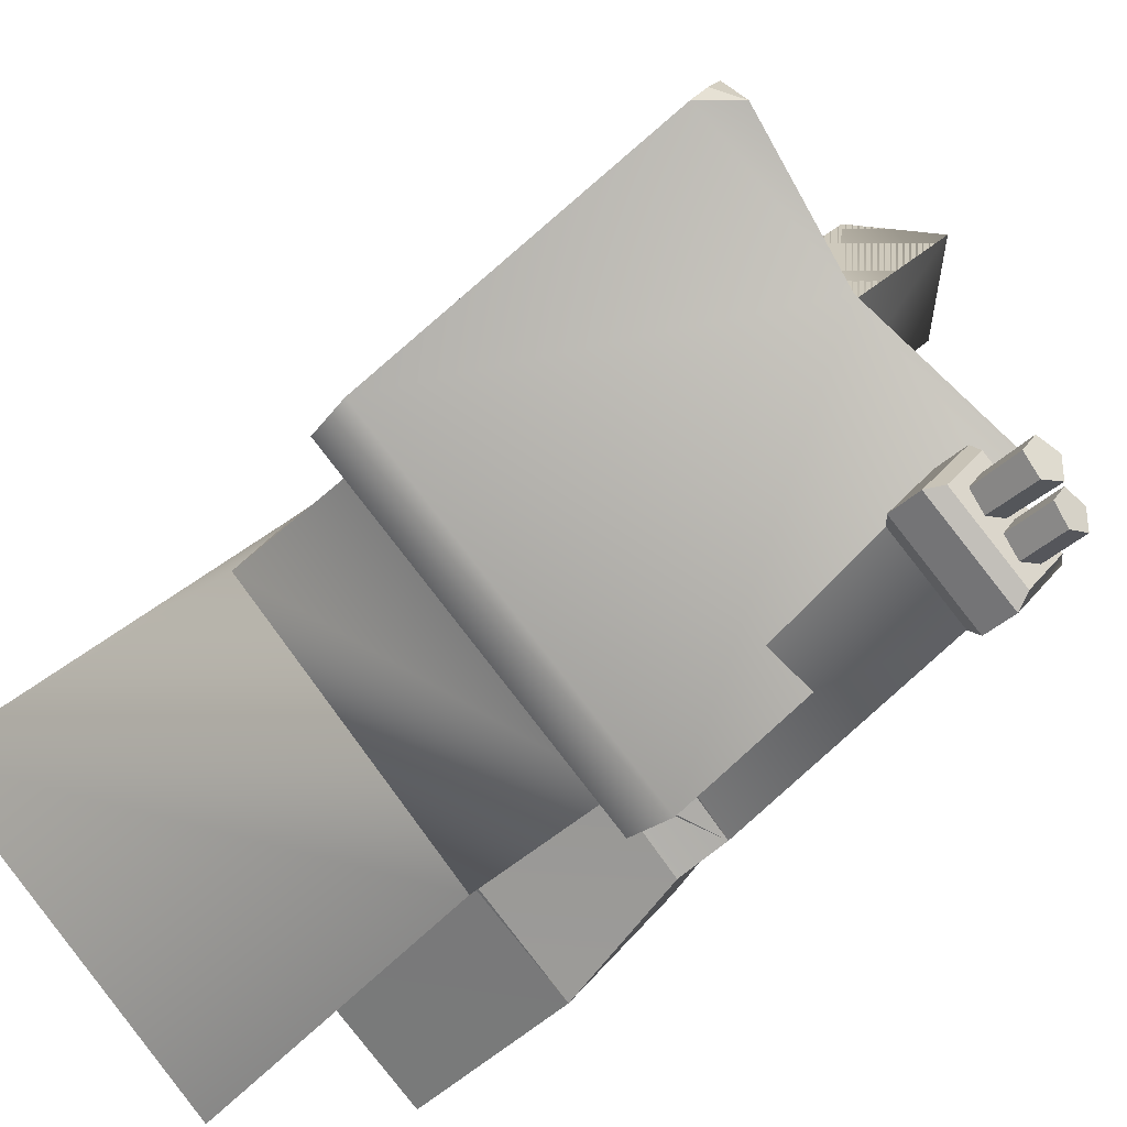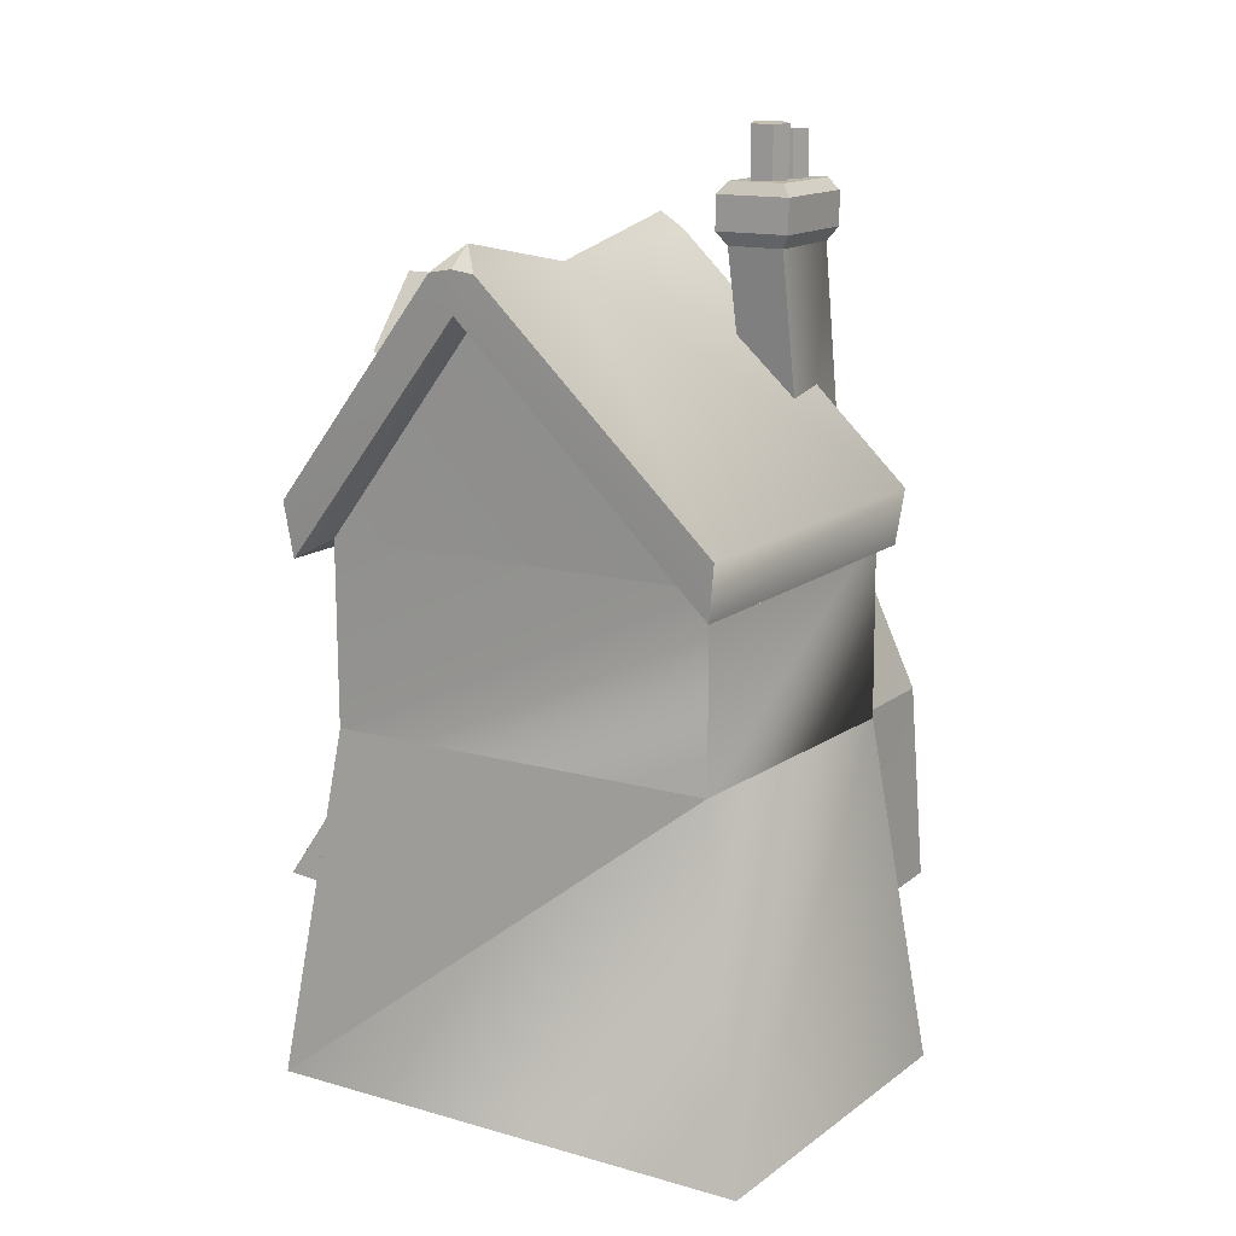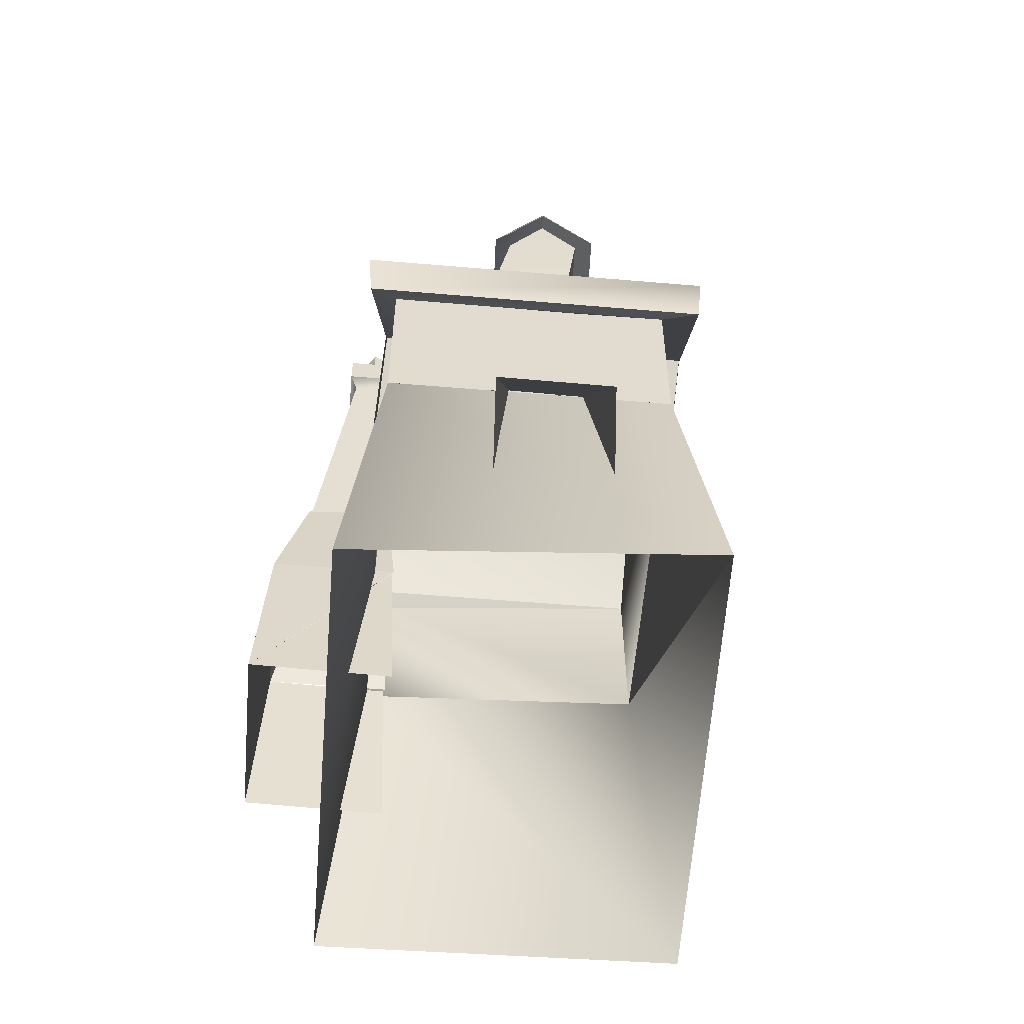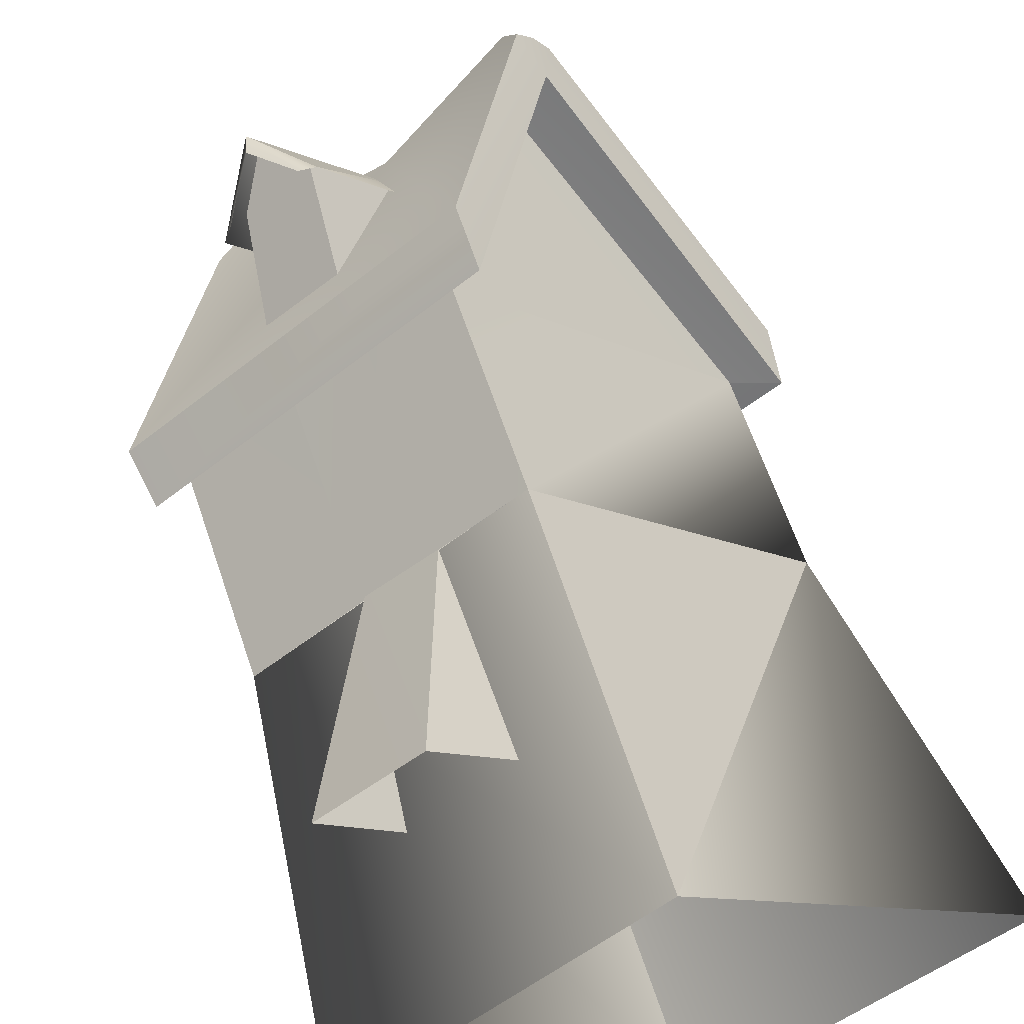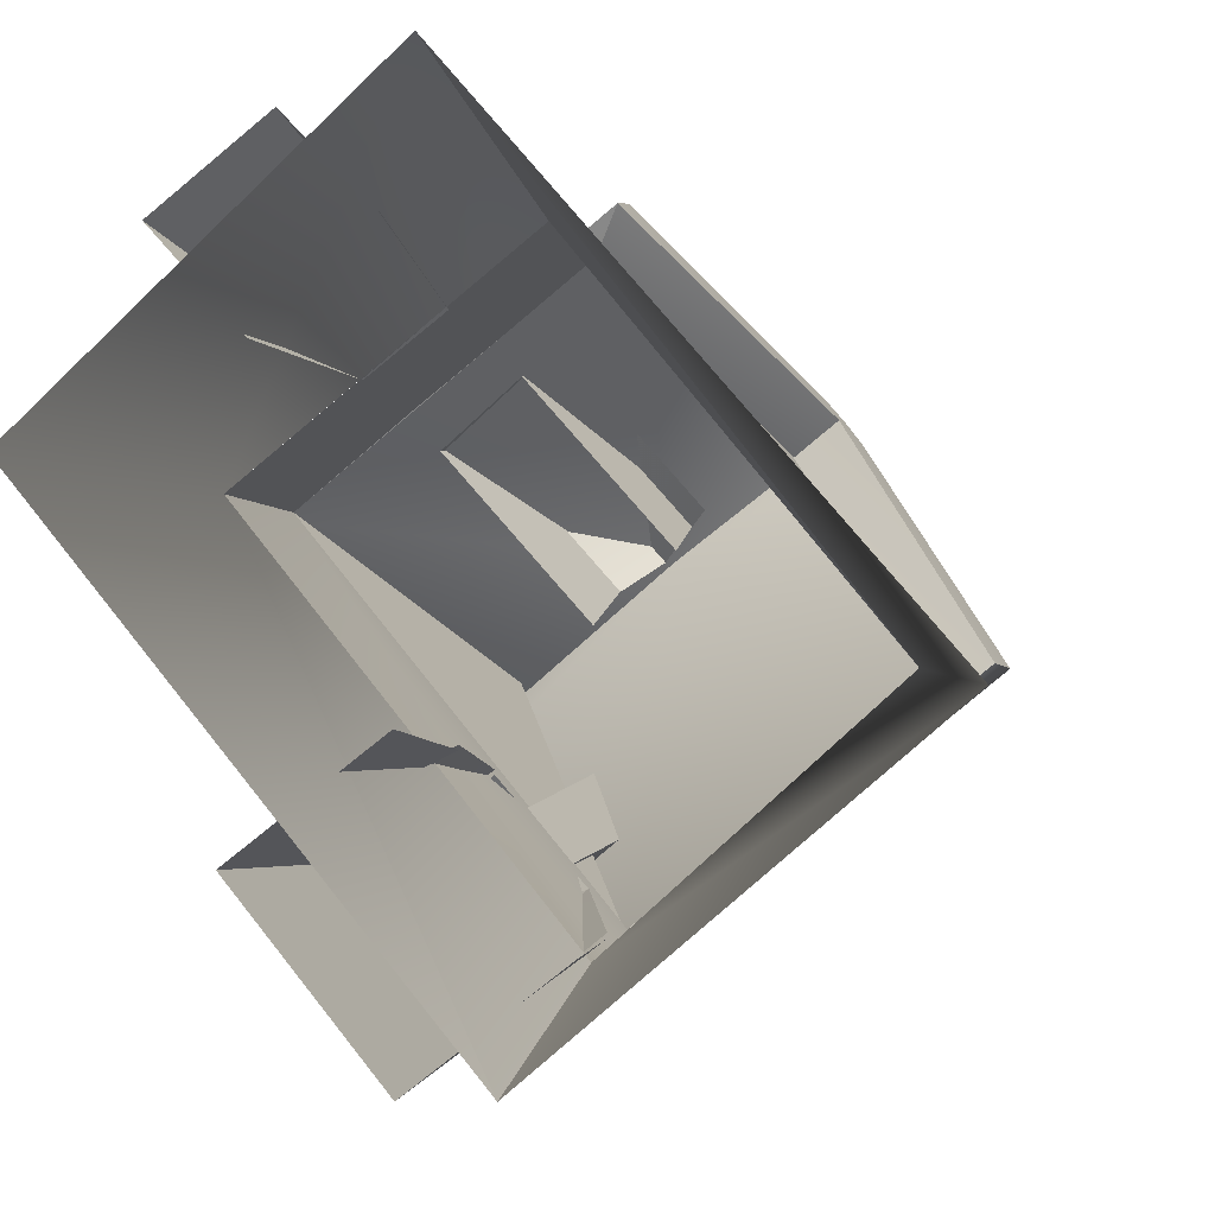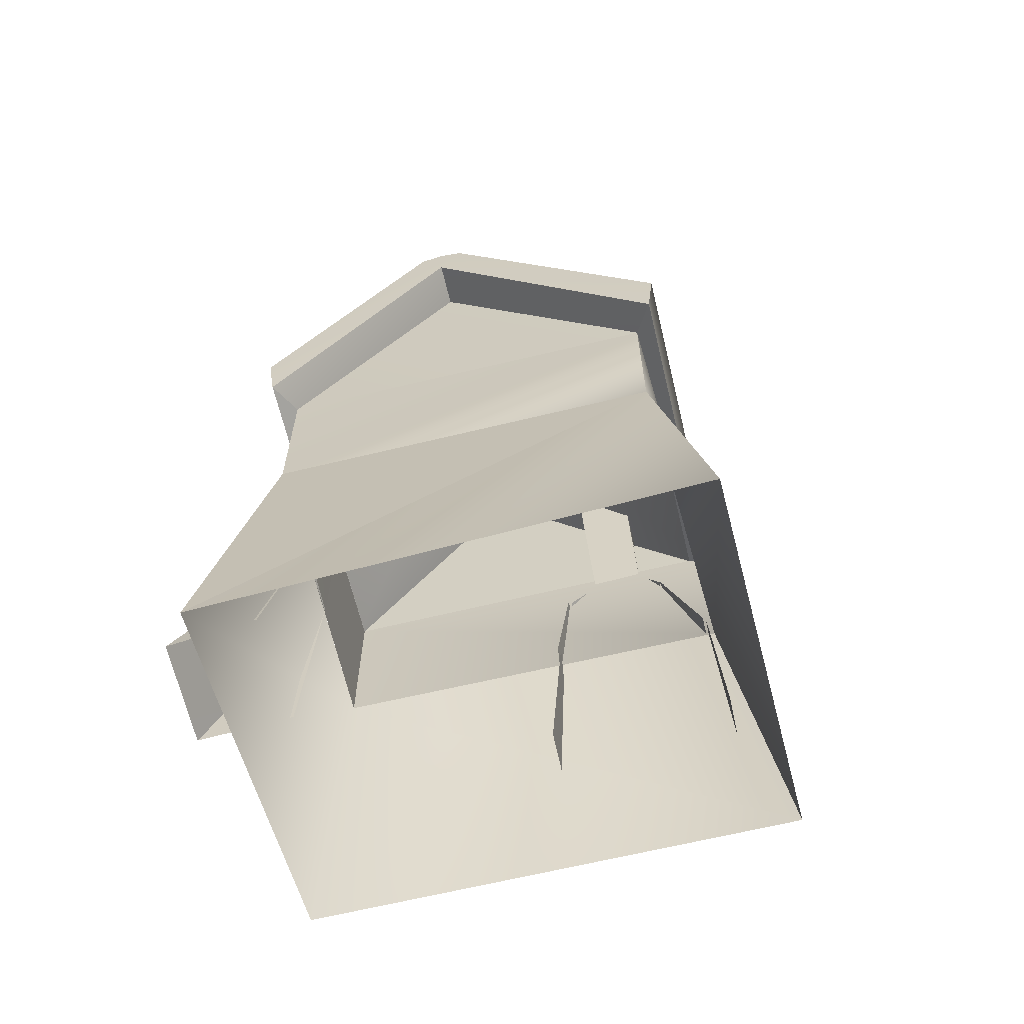
<metadata>
{"format":"obj","ext":"obj","renderer":"f3d","projection":"perspective","resolution":1024,"background":"white","views":[{"elev":-35.0,"azim":142.5,"up":"+Z"},{"elev":14.1,"azim":82.2,"up":"+Y"},{"elev":-56.4,"azim":-44.1,"up":"+Y"},{"elev":64.5,"azim":-18.8,"up":"+Z"},{"elev":-2.3,"azim":9.8,"up":"+Z"},{"elev":-65.4,"azim":64.4,"up":"+Y"}]}
</metadata>
<code>
g default
v -6.142 -82.17 78.69
v 62.3 7.51 -15.78
v -2.757 7.972 63.34
v -6.142 -82.17 78.69
v 79.53 -82.01 -20.29
v 4.954 7.6 -66.93
v 6.693 -81.92 -81.95
v -38.01 98.48 37.12
v -30.42 110.5 44.53
v -39.87 97.34 33.48
v -29.09 115.4 43.02
v -9.418 97.34 -0.9448
v 1.368 115.4 8.598
v 2.311 120.6 8.795
v 32.77 128.2 33.46
v 41.5 122.3 33
v 74.78 64.23 -14.69
v 0.7368 64.23 -74.65
v 72.74 50.16 -13.99
v 0.4883 50.16 -72.5
v -32.89 124.4 -25.06
v -32.49 128.8 -19.39
v 1.904 65.58 75.3
v 33.94 122.1 42.29
v 32.77 128.2 33.46
v 2.311 120.6 8.795
v -72.14 65.58 15.34
v -32.49 128.8 -19.39
v -38.08 124.6 -18.67
v -70.11 51.51 14.69
v 2.141 51.51 73.2
v -72.14 65.58 15.34
v 0.4883 50.16 -72.5
v -35.14 112.9 -21.52
v 0.7368 64.23 -74.65
v -32.89 124.4 -25.06
v -70.11 51.51 14.69
v -72.14 65.58 15.34
v -35.59 125.6 -21.9
v -38.08 124.6 -18.67
v 62.11 55 -15.9
v 2.895 55.14 -64.07
v 0.4883 50.16 -72.5
v 72.74 50.16 -13.99
v -61.64 55.05 15.65
v -2.647 55.05 63.52
v 2.141 51.51 73.2
v -70.11 51.51 14.69
v -28.62 113.6 -16.24
v -61.64 55.05 15.65
v -35.14 113.7 -21.52
v 28.19 113.6 29.77
v 62.11 55 -15.9
v 72.74 50.16 -13.99
v 37.56 113.7 37.35
v -2.647 55.05 63.52
v 28.19 113.6 29.77
v 37.56 113.7 37.35
v 2.141 51.51 73.2
v 2.895 55.14 -64.07
v -28.62 113.6 -16.24
v -35.14 113.7 -21.52
v 0.4883 50.16 -72.5
v 37.56 112.9 37.35
v 72.74 50.16 -13.99
v 74.78 64.23 -14.69
v 41.5 122.3 33
v 37.92 123.1 37.64
v 33.94 122.1 42.29
v 1.904 65.58 75.3
v 2.141 51.51 73.2
v -23.39 50.84 -64.89
v -6.811 52.55 -52.45
v -1.656 42.19 -55.53
v -1.656 42.19 -56.52
v -19.35 40.48 -69.86
v -6.811 52.55 -51.46
v -23.39 50.84 -64.89
v -17.41 122.4 -57.88
v 0.2396 122.4 -43.59
v -6.811 52.55 -51.46
v -23.39 50.84 -64.89
v -31.92 50.84 -54.35
v -26.79 122.4 -46.3
v -18.49 8.16 -82.93
v -45.03 8.16 -50.16
v -37.13 40.48 -47.92
v -19.35 40.48 -69.86
v -18.49 8.16 -82.93
v -19.35 40.48 -69.86
v -37.13 40.48 -47.92
v -31.92 50.84 -54.35
v -23.39 50.84 -64.89
v -19.35 40.48 -69.86
v -45.03 8.16 -50.16
v -18.87 8.16 -28.98
v -19.43 42.19 -33.58
v -37.13 40.48 -47.92
v -45.03 8.16 -50.16
v -37.13 40.48 -47.92
v -19.43 42.19 -34.57
v -15.35 52.55 -41.91
v -15.35 52.55 -40.92
v -31.92 50.84 -54.35
v -37.13 40.48 -47.92
v -31.92 50.84 -54.35
v -15.35 52.55 -40.92
v -9.142 122.4 -32.01
v -9.142 122.4 -32.01
v -26.79 122.4 -46.3
v -31.92 50.84 -54.35
v -9.142 122.4 -32.01
v 0.2396 122.4 -43.59
v 3.247 125.9 -44.22
v -9.136 125.9 -28.93
v -9.142 122.4 -32.01
v 0.2396 122.4 -43.59
v -17.41 122.4 -57.88
v -17.41 125.9 -60.95
v 3.247 125.9 -44.22
v 0.2396 122.4 -43.59
v -17.41 122.4 -57.88
v -26.79 122.4 -46.3
v -29.8 125.9 -45.66
v -17.41 125.9 -60.95
v -26.79 122.4 -46.3
v -9.142 122.4 -32.01
v -9.136 125.9 -28.93
v -9.136 134.7 -28.93
v 3.247 134.7 -44.22
v 0.2396 137.8 -43.59
v -9.142 137.8 -32.01
v 3.247 134.7 -44.22
v -17.41 134.7 -60.95
v -17.41 137.8 -57.88
v -17.41 137.8 -57.88
v 0.2396 137.8 -43.59
v 3.247 134.7 -44.22
v -17.41 134.7 -60.95
v -29.8 134.7 -45.66
v -26.79 137.8 -46.3
v -17.41 137.8 -57.88
v -9.136 134.7 -28.93
v -9.142 137.8 -32.01
v -9.142 137.8 -32.01
v -26.79 137.8 -46.3
v 11.1 -41.83 -63.49
v -18.47 -41.83 -86.44
v -18.49 8.16 -82.93
v -18.49 8.16 -82.93
v 7.663 8.16 -62.73
v -18.47 -41.83 -86.44
v -48.46 -41.83 -49.4
v -45.03 8.16 -50.16
v -45.03 8.16 -50.16
v -18.49 8.16 -82.93
v -18.47 -41.83 -86.44
v -48.46 -41.83 -49.4
v -18.9 -41.83 -26.44
v -18.87 8.16 -29.96
v -18.87 8.16 -28.98
v -45.03 8.16 -50.16
v -48.46 -41.83 -49.4
v -12.41 137.8 -48.24
v -15.68 137.8 -52.73
v -15.68 149.7 -52.73
v -12.42 149.9 -48.24
v -15.68 137.8 -52.73
v -20.95 149.4 -51.01
v -15.68 149.7 -52.73
v -15.68 137.8 -52.73
v -20.96 137.8 -51.01
v -20.96 137.8 -51.01
v -20.95 149.4 -45.46
v -20.95 149.4 -51.01
v -20.96 137.8 -51.01
v -20.96 137.8 -45.46
v -20.96 137.8 -45.46
v -15.68 149.7 -43.74
v -20.95 149.4 -45.46
v -20.96 137.8 -45.46
v -15.68 137.8 -43.74
v -15.68 137.8 -43.74
v -12.42 149.9 -48.24
v -15.68 149.7 -43.74
v -15.68 137.8 -43.74
v -12.41 137.8 -48.24
v -12.42 149.9 -48.24
v -12.42 149.9 -48.24
v -15.68 149.7 -52.73
v -20.95 149.4 -51.01
v -12.42 149.9 -48.24
v -20.95 149.4 -51.01
v -20.95 149.4 -45.46
v -12.42 149.9 -48.24
v -20.95 149.4 -45.46
v -15.68 149.7 -43.74
v -4.963 137.8 -41.85
v -8.228 137.8 -46.35
v -8.174 151.2 -46.57
v -4.752 151 -41.85
v -8.228 137.8 -46.35
v -13.71 151.6 -44.77
v -8.174 151.2 -46.57
v -8.228 137.8 -46.35
v -13.51 137.8 -44.63
v -13.51 137.8 -44.63
v -13.71 151.6 -38.94
v -13.71 151.6 -44.77
v -13.51 137.8 -44.63
v -13.51 137.8 -39.07
v -13.51 137.8 -39.07
v -8.174 151.2 -37.13
v -13.71 151.6 -38.94
v -13.51 137.8 -39.07
v -8.228 137.8 -37.36
v -8.228 137.8 -37.36
v -4.752 151 -41.85
v -8.174 151.2 -37.13
v -8.228 137.8 -37.36
v -4.963 137.8 -41.85
v -4.752 151 -41.85
v -4.752 151 -41.85
v -8.174 151.2 -46.57
v -13.71 151.6 -44.77
v -4.752 151 -41.85
v -13.71 151.6 -44.77
v -13.71 151.6 -38.94
v -4.752 151 -41.85
v -13.71 151.6 -38.94
v -8.174 151.2 -37.13
v -30.42 110.5 44.53
v -22.15 98.48 51.16
v -29.09 115.4 43.02
v -18.3 97.31 52.56
v 1.368 115.4 8.598
v 12.15 97.31 18.14
v -37.25 75.17 28.82
v -20.89 75.17 43.29
v -18.8 102.7 46.24
v -33.54 102.7 33.21
v -26.17 115.4 39.72
v 9.672 75.17 8.739
v 8.735 102.7 15.12
v -18.8 102.7 46.24
v -18.8 102.7 46.24
v -20.89 75.17 43.29
v -5.999 102.7 2.08
v -6.683 75.17 -5.73
v -37.25 75.17 28.82
v -37.25 75.17 28.82
v -33.54 102.7 33.21
v -18.3 97.31 52.56
v -29.09 115.4 43.02
v 1.368 115.4 8.598
v 12.15 97.31 18.14
v -2.647 55.05 63.52
v 62.11 55 -15.9
v 28.19 113.6 29.77
v 62.11 55 -15.9
v -2.757 7.972 63.34
v 62.3 7.51 -15.78
v 4.954 7.6 -66.93
v 5.759 54.85 -66.53
v 62.11 55 -15.9
v -61.75 7.557 15.78
v -61.64 55.05 15.65
v 5.759 54.85 -66.53
v 2.895 55.14 -64.07
v -61.64 55.05 15.65
v -28.62 113.6 -16.24
v 33.94 122.1 42.29
v 37.92 123.1 37.64
v 32.77 128.2 33.46
v 37.92 123.1 37.64
v 41.5 122.3 33
v 32.77 128.2 33.46
v -38.08 124.6 -18.67
v -32.49 128.8 -19.39
v -35.59 125.6 -21.9
v -35.59 125.6 -21.9
v -32.49 128.8 -19.39
v -32.89 124.4 -25.06
v -61.75 7.557 15.78
v -37.26 7.841 35.52
v -61.64 55.05 15.65
v -37.31 54.7 35.53
v -21.04 7.898 48.7
v -2.757 7.972 63.34
v -2.647 55.05 63.52
v -21.01 54.77 48.54
v -6.142 -82.17 78.69
v -2.757 7.972 63.34
v -61.75 7.557 15.78
v -73.28 -82.11 16.01
v 6.693 -81.92 -81.95
v 6.693 -81.92 -81.95
v 4.954 7.6 -66.93
v -39.08 -41.23 75.67
v -20.96 8.764 48.11
v -36.6 8.764 35.83
v -61.73 -41.23 57.53
v -39.08 -41.23 75.67
v -21.09 -42.1 57.52
v -20.96 8.764 48.11
v -61.73 -41.23 57.53
v -36.6 8.764 35.83
v -43.57 -42.1 37.59
v -9.142 137.8 -32.01
v 0.2396 137.8 -43.59
v -17.41 137.8 -57.88
v -26.79 137.8 -46.3
v -15.35 52.55 -40.92
v -6.811 52.55 -51.46
v 0.2396 122.4 -43.59
v -9.142 122.4 -32.01
v 7.663 8.16 -61.75
v -18.49 8.16 -82.93
v -19.35 40.48 -69.86
v -1.656 42.19 -55.53
g Mesh02
f 1 2 3
f 4 5 2
f 5 6 2
f 5 7 6
f 8 9 10
f 11 10 9
f 10 11 12
f 13 12 11
f 14 15 16
f 16 17 14
f 17 18 14
f 18 17 19
f 19 20 18
f 18 21 14
f 22 14 21
f 23 24 25
f 25 26 23
f 27 23 26
f 26 28 27
f 28 29 27
f 30 31 23
f 23 32 30
f 33 34 35
f 36 35 34
f 34 37 38
f 38 39 34
f 34 39 36
f 38 40 39
f 41 42 43
f 43 44 41
f 45 46 47
f 47 48 45
f 49 50 48
f 48 51 49
f 52 53 54
f 54 55 52
f 56 57 58
f 58 59 56
f 60 61 62
f 62 63 60
f 64 65 66
f 66 67 64
f 67 68 64
f 64 68 69
f 69 70 64
f 71 64 70
f 72 73 74
f 75 76 72
f 77 78 79
f 79 80 81
f 82 83 84
f 84 79 82
f 85 86 87
f 87 88 89
f 90 91 92
f 92 93 94
f 95 96 97
f 97 98 99
f 100 101 102
f 103 104 105
f 106 107 108
f 109 110 111
f 112 113 114
f 114 115 116
f 117 118 119
f 119 120 121
f 122 123 124
f 124 125 122
f 126 127 128
f 128 124 126
f 129 130 131
f 131 132 129
f 133 134 135
f 136 137 138
f 139 140 141
f 141 142 139
f 140 143 144
f 145 146 140
f 147 148 149
f 150 151 147
f 152 153 154
f 155 156 157
f 158 159 160
f 161 162 163
f 164 165 166
f 164 166 167
f 168 169 170
f 171 172 169
f 173 174 175
f 176 177 174
f 178 179 180
f 181 182 179
f 183 184 185
f 186 187 188
f 189 190 191
f 192 193 194
f 195 196 197
f 198 199 200
f 198 200 201
f 202 203 204
f 205 206 203
f 207 208 209
f 210 211 208
f 212 213 214
f 215 216 213
f 217 218 219
f 220 221 222
f 223 224 225
f 226 227 228
f 229 230 231
f 232 233 234
f 235 234 233
f 234 235 236
f 237 236 235
f 238 239 240
f 240 241 238
f 241 240 242
f 243 244 245
f 246 247 243
f 248 249 250
f 251 252 248
f 253 254 255
f 255 256 253
f 257 258 259
f 260 257 261
f 261 262 260
f 262 263 264
f 264 265 262
f 263 266 267
f 267 268 263
f 269 270 271
f 272 273 274
f 275 276 277
f 278 279 280
f 281 282 283
f 284 285 286
f 286 285 287
f 288 289 290
f 288 290 291
f 292 293 294
f 295 292 294
f 296 295 294
f 297 294 298
f 299 300 301
f 301 302 299
f 303 304 305
f 306 307 308
f 309 310 311
f 311 312 309
f 313 314 315
f 315 316 313
f 317 318 319
f 319 320 317
g default
v -9.136 125.9 -28.93
v 3.247 125.9 -44.22
v 3.247 134.7 -44.22
v -9.136 134.7 -28.93
v 3.247 125.9 -44.22
v -17.41 125.9 -60.95
v -17.41 134.7 -60.95
v 3.247 134.7 -44.22
v -17.41 125.9 -60.95
v -29.8 125.9 -45.66
v -29.8 134.7 -45.66
v -17.41 134.7 -60.95
v -29.8 125.9 -45.66
v -9.136 125.9 -28.93
v -9.136 134.7 -28.93
v -29.8 134.7 -45.66
v -21.01 54.77 48.54
v -37.26 7.841 35.52
v -21.04 7.898 48.7
v -37.31 54.7 35.53
g Mesh03
f 321 322 323
f 323 324 321
f 325 326 327
f 327 328 325
f 329 330 331
f 331 332 329
f 333 334 335
f 335 336 333
f 337 338 339
f 338 337 340

</code>
